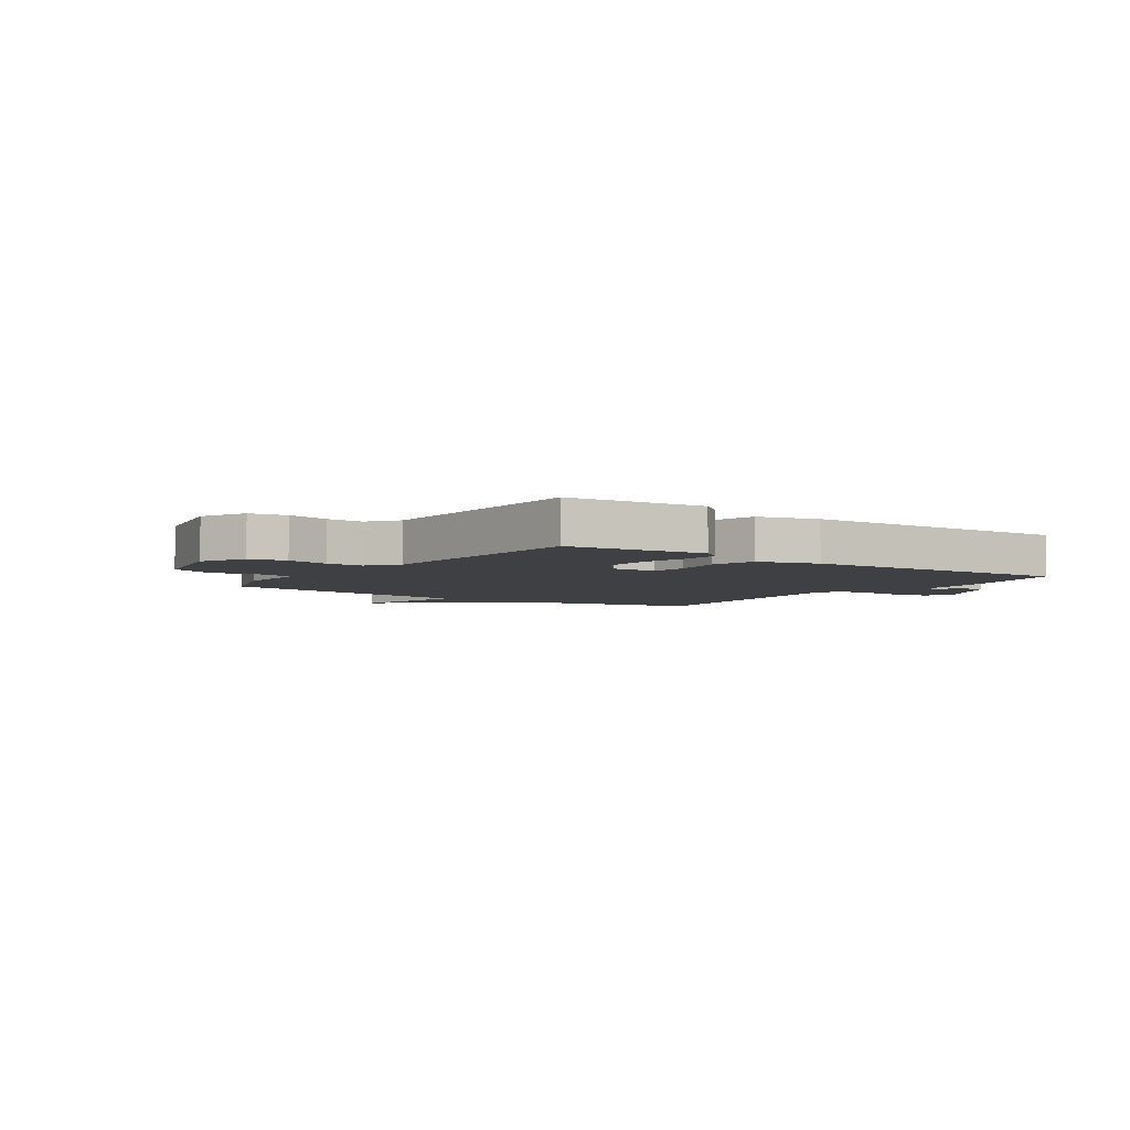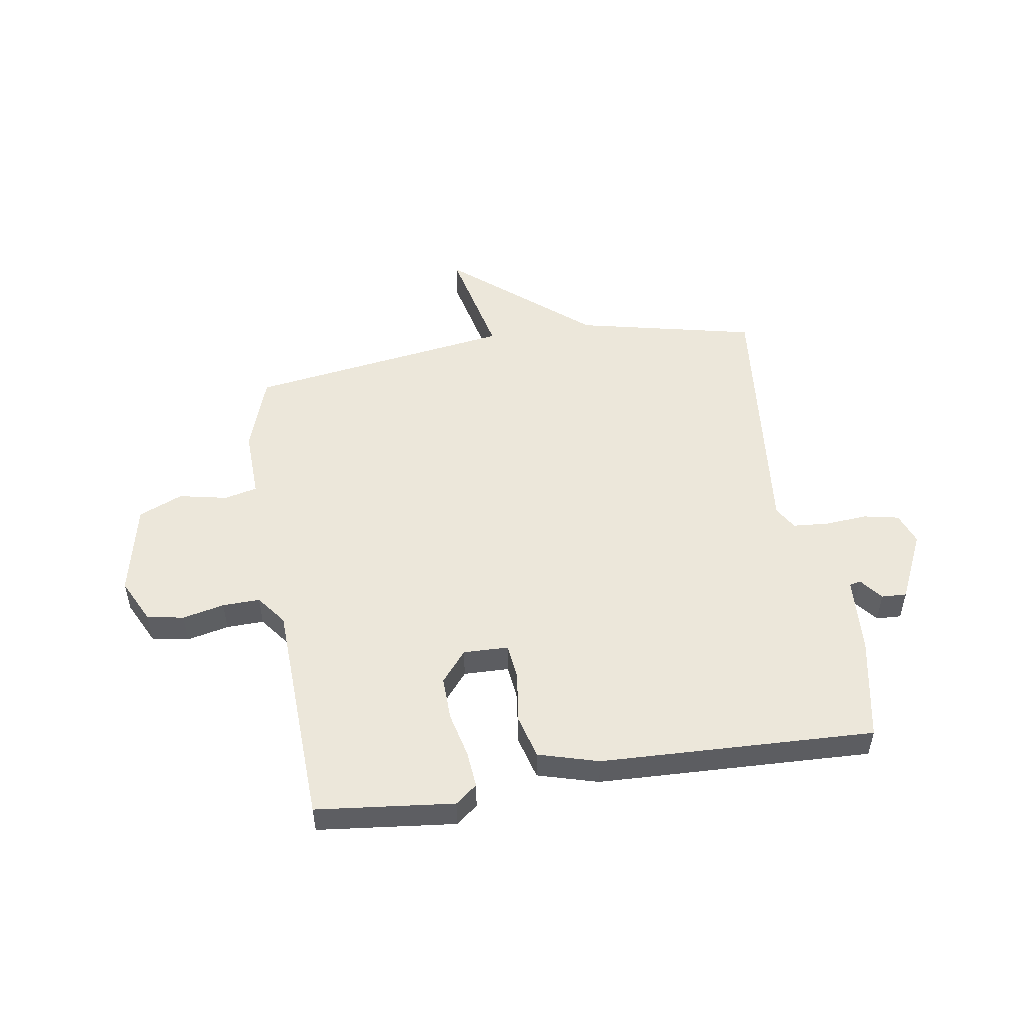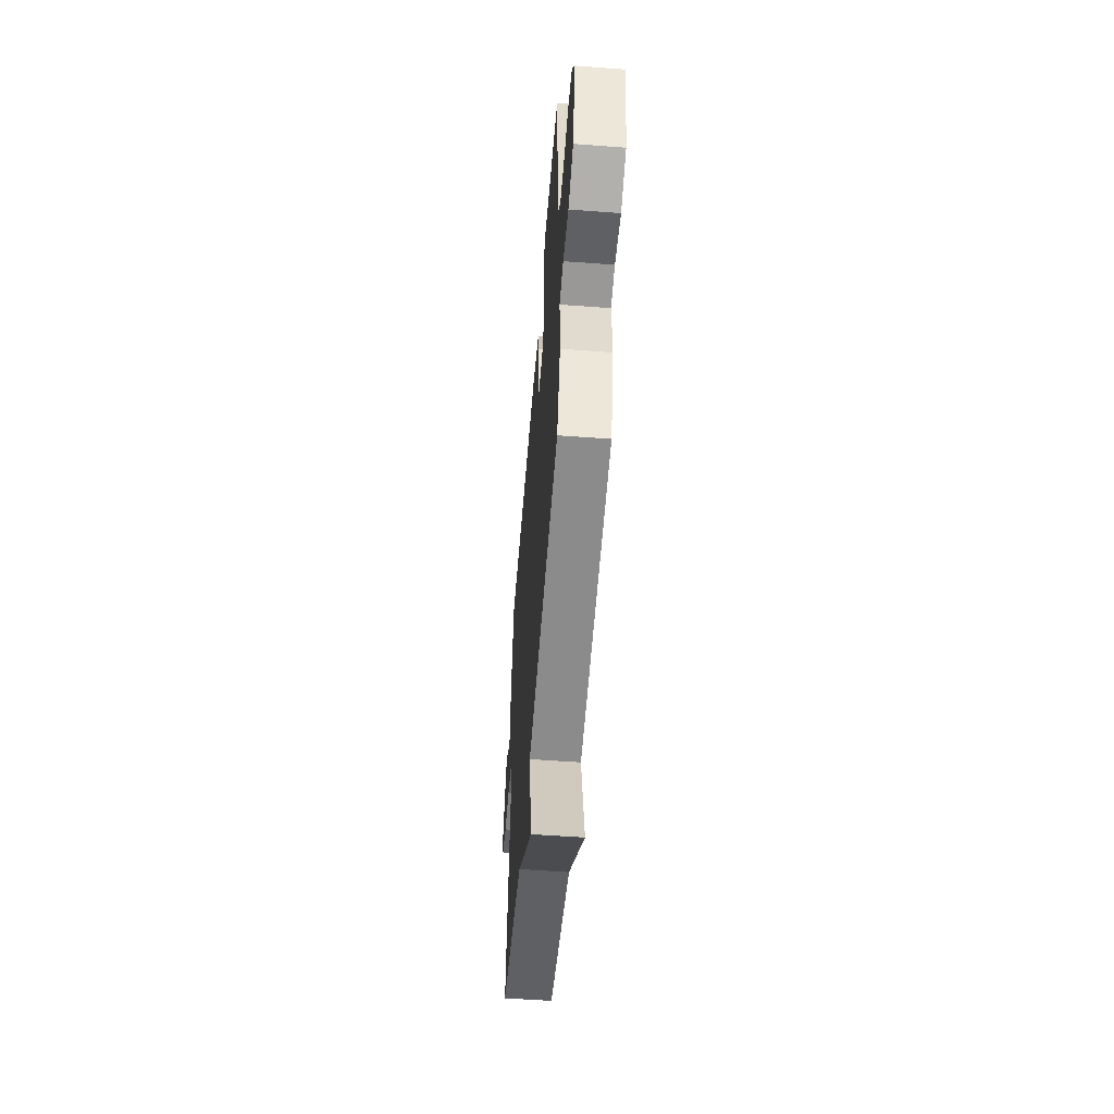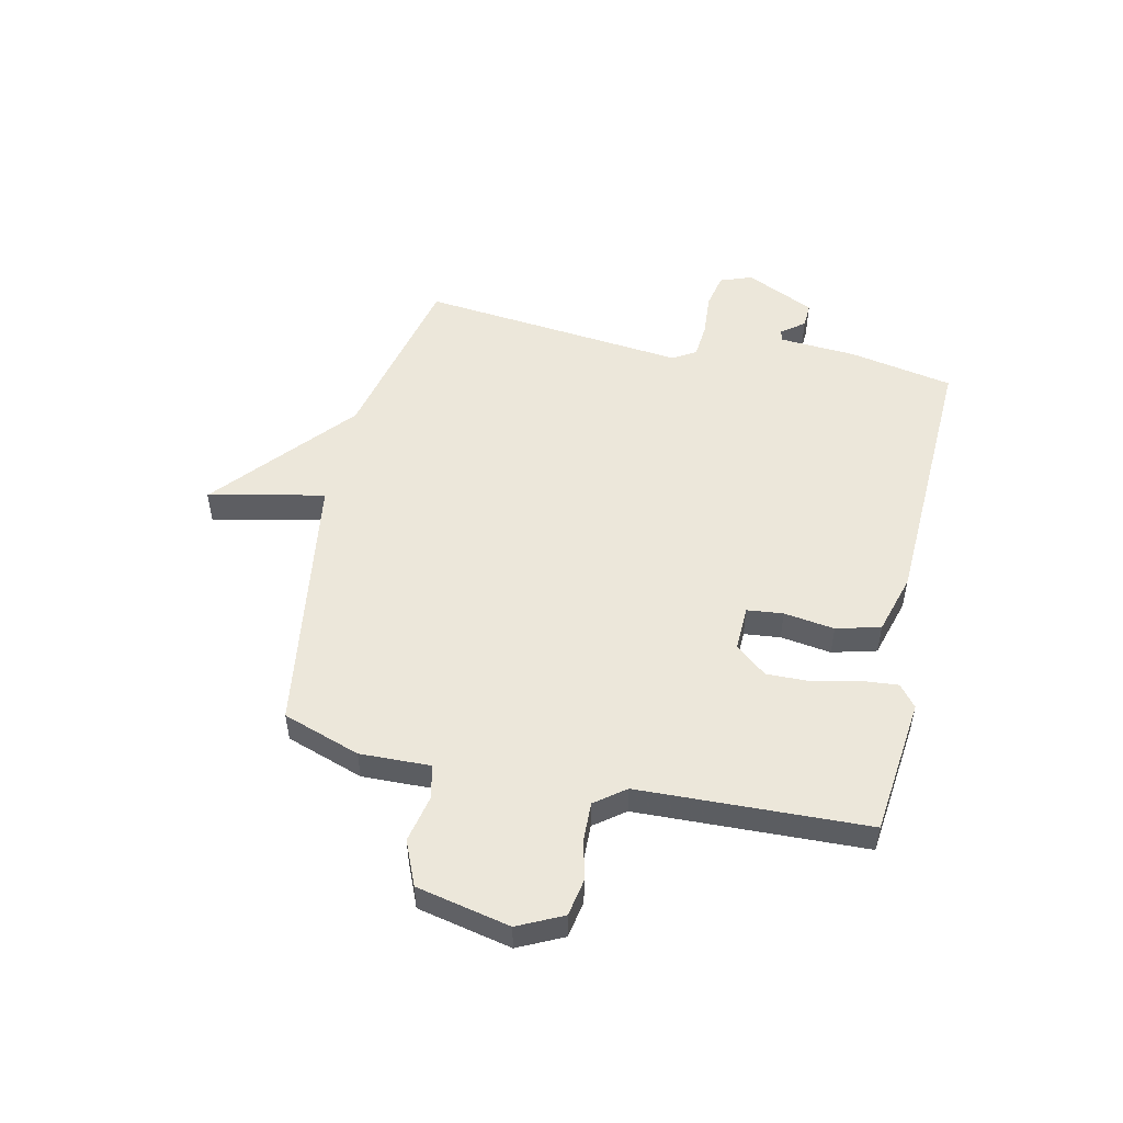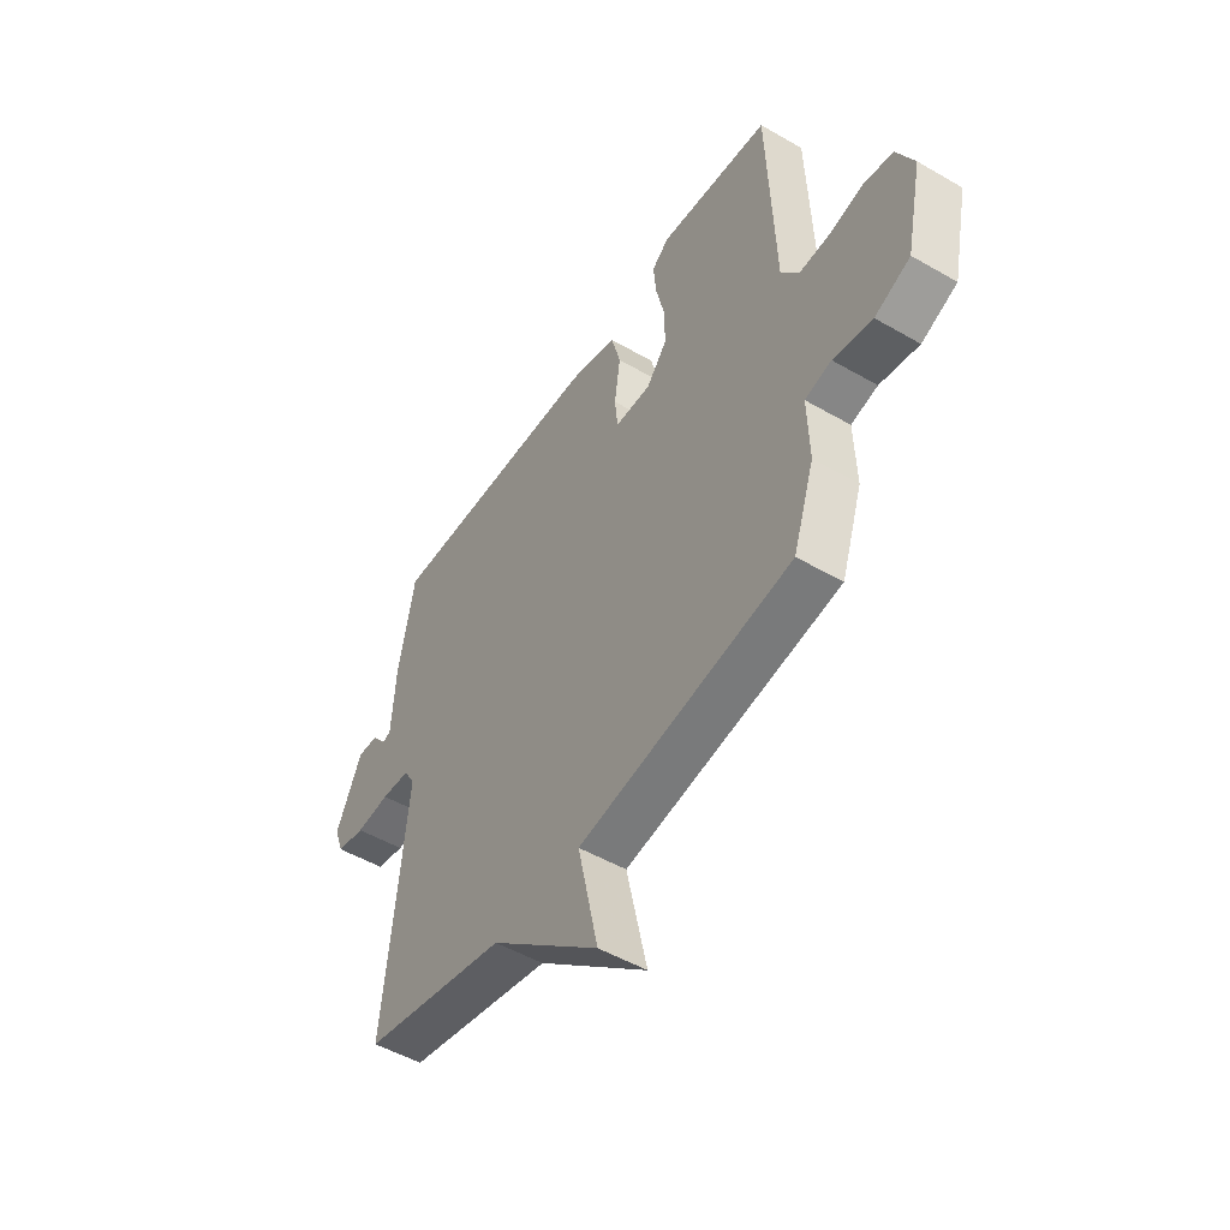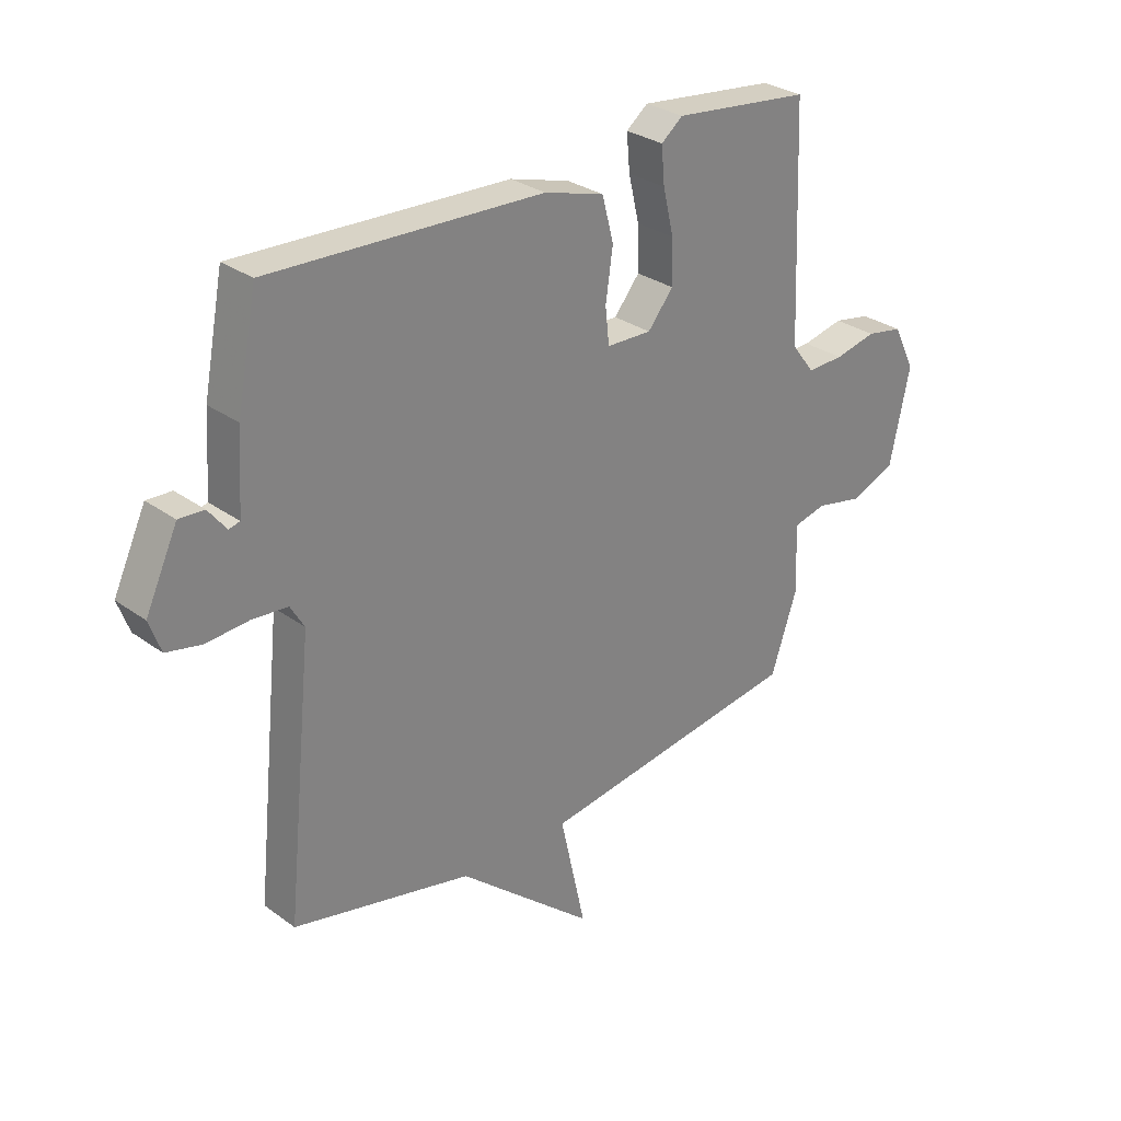
<metadata>
{"format":"obj","ext":"obj","renderer":"f3d","projection":"perspective","resolution":1024,"background":"white","views":[{"elev":-4.6,"azim":-35.1,"up":"+Y"},{"elev":51.1,"azim":-9.0,"up":"+Y"},{"elev":-55.2,"azim":-94.5,"up":"+Z"},{"elev":51.7,"azim":-77.4,"up":"+Y"},{"elev":-50.4,"azim":-122.4,"up":"+Z"},{"elev":29.3,"azim":136.9,"up":"+Z"}]}
</metadata>
<code>
v 0.5 0.07 0.5
v 0.536 0.07 0.313
v 0.545 0.07 0.175
v 0.565 0.07 0.17
v 0.597 0.07 0.211
v 0.642 0.07 0.213
v 0.7 0.07 0.089
v 0.679 0.07 0.032
v 0.616 0.07 0.019
v 0.54 0.07 0.025
v 0.476 0.07 0.02
v 0.451 0.07 -0.022
v 0.5 0.07 -0.5
v 0.177 0.07 -0.572
v -0.069 0.07 -0.78
v -0.023 0.07 -0.572
v -0.5 0.07 -0.5
v -0.547 0.07 -0.361
v -0.543 0.07 -0.235
v -0.602 0.07 -0.221
v -0.689 0.07 -0.239
v -0.768 0.07 -0.205
v -0.804 0.07 -0.037
v -0.765 0.07 0.043
v -0.699 0.07 0.055
v -0.624 0.07 0.038
v -0.557 0.07 0.036
v -0.516 0.07 0.09
v -0.5 0.07 0.5
v -0.253 0.07 0.527
v -0.214 0.07 0.496
v -0.22 0.07 0.43
v -0.239 0.07 0.349
v -0.241 0.07 0.27
v -0.195 0.07 0.214
v -0.114 0.07 0.216
v -0.107 0.07 0.281
v -0.12 0.07 0.372
v -0.099 0.07 0.451
v 0.009 0.07 0.482
v 0.5 0 0.5
v 0.536 0 0.313
v 0.545 0 0.175
v 0.565 0 0.17
v 0.597 0 0.211
v 0.642 0 0.213
v 0.7 0 0.089
v 0.679 0 0.032
v 0.616 0 0.019
v 0.54 0 0.025
v 0.476 0 0.02
v 0.451 0 -0.022
v 0.5 0 -0.5
v 0.177 0 -0.572
v -0.069 0 -0.78
v -0.023 0 -0.572
v -0.5 0 -0.5
v -0.547 0 -0.361
v -0.543 0 -0.235
v -0.602 0 -0.221
v -0.689 0 -0.239
v -0.768 0 -0.205
v -0.804 0 -0.037
v -0.765 0 0.043
v -0.699 0 0.055
v -0.624 0 0.038
v -0.557 0 0.036
v -0.516 0 0.09
v -0.5 0 0.5
v -0.253 0 0.527
v -0.214 0 0.496
v -0.22 0 0.43
v -0.239 0 0.349
v -0.241 0 0.27
v -0.195 0 0.214
v -0.114 0 0.216
v -0.107 0 0.281
v -0.12 0 0.372
v -0.099 0 0.451
v 0.009 0 0.482
f 1 2 3
f 40 1 3
f 39 40 3
f 38 39 3
f 37 38 3
f 36 37 3 4
f 35 36 4
f 31 32 33
f 30 31 33
f 29 30 33
f 28 29 33
f 27 28 33 34
f 24 25 26
f 23 24 26
f 22 23 26
f 21 22 26
f 20 21 26
f 19 20 26 27
f 16 17 18 19
f 27 34 35
f 19 27 35
f 16 19 35
f 12 13 14
f 12 14 15 16
f 8 9 10
f 7 8 10
f 6 7 10
f 5 6 10
f 4 5 10
f 4 10 11
f 12 16 35
f 11 12 35
f 4 11 35
f 43 42 41
f 43 41 80
f 43 80 79
f 43 79 78
f 43 78 77
f 44 43 77 76
f 44 76 75
f 73 72 71
f 73 71 70
f 73 70 69
f 73 69 68
f 74 73 68 67
f 66 65 64
f 66 64 63
f 66 63 62
f 66 62 61
f 66 61 60
f 67 66 60 59
f 59 58 57 56
f 75 74 67
f 75 67 59
f 75 59 56
f 54 53 52
f 56 55 54 52
f 50 49 48
f 50 48 47
f 50 47 46
f 50 46 45
f 50 45 44
f 51 50 44
f 75 56 52
f 75 52 51
f 75 51 44
f 1 41 42 2
f 2 42 43 3
f 3 43 44 4
f 4 44 45 5
f 5 45 46 6
f 6 46 47 7
f 7 47 48 8
f 8 48 49 9
f 9 49 50 10
f 10 50 51 11
f 11 51 52 12
f 12 52 53 13
f 13 53 54 14
f 14 54 55 15
f 15 55 56 16
f 16 56 57 17
f 17 57 58 18
f 18 58 59 19
f 19 59 60 20
f 20 60 61 21
f 21 61 62 22
f 22 62 63 23
f 23 63 64 24
f 24 64 65 25
f 25 65 66 26
f 26 66 67 27
f 27 67 68 28
f 28 68 69 29
f 29 69 70 30
f 30 70 71 31
f 31 71 72 32
f 32 72 73 33
f 33 73 74 34
f 34 74 75 35
f 35 75 76 36
f 36 76 77 37
f 37 77 78 38
f 38 78 79 39
f 39 79 80 40
f 40 80 41 1

</code>
